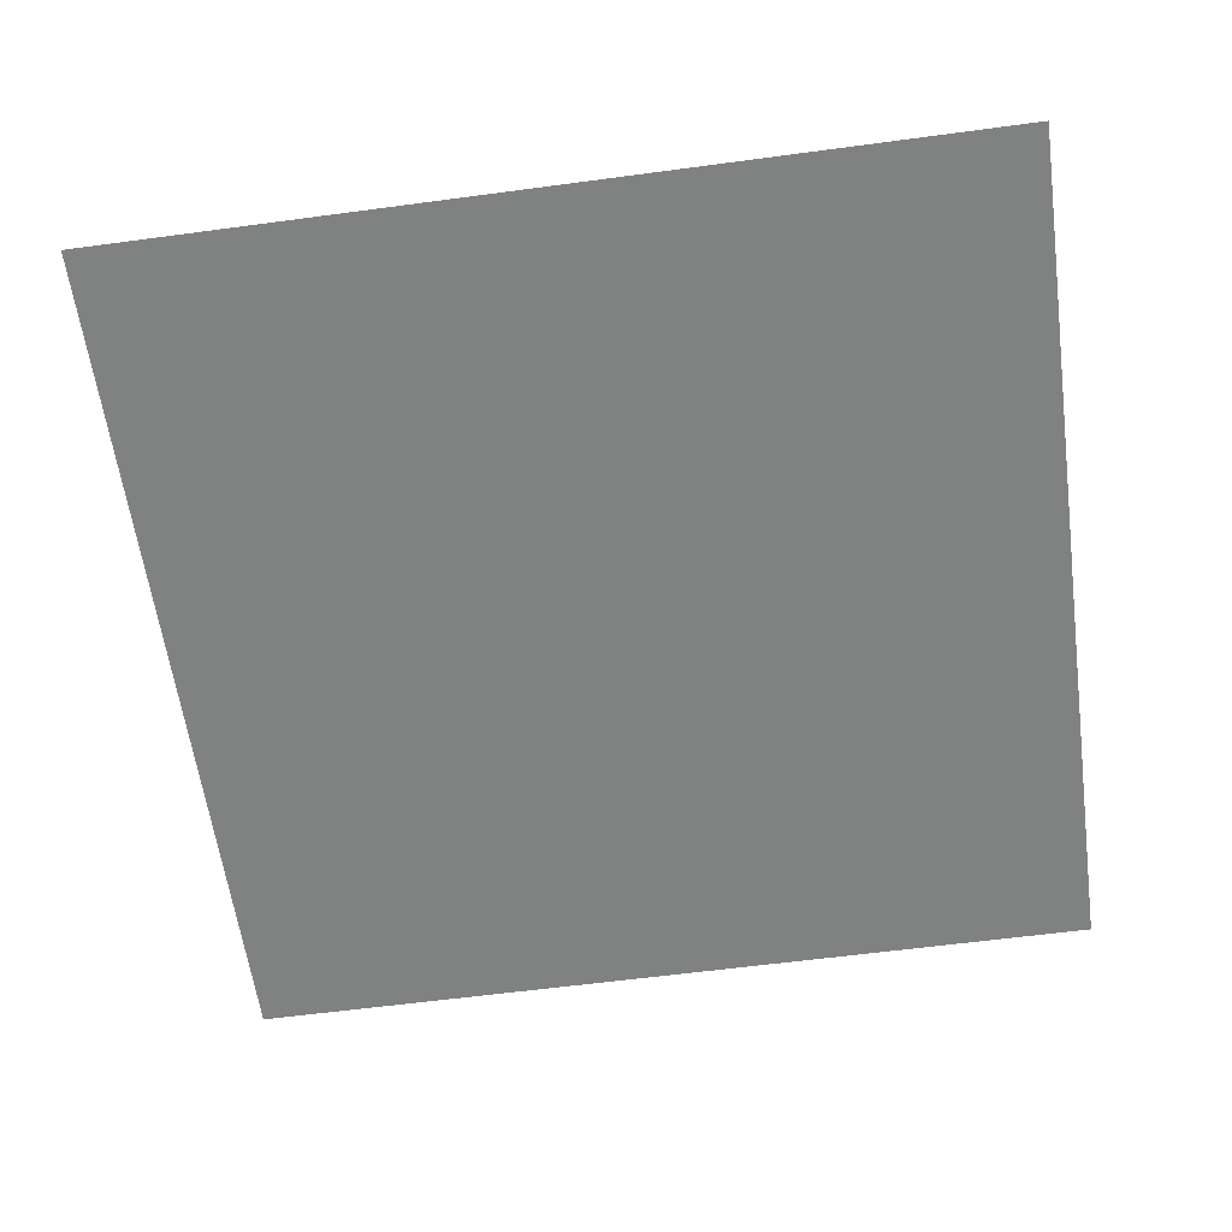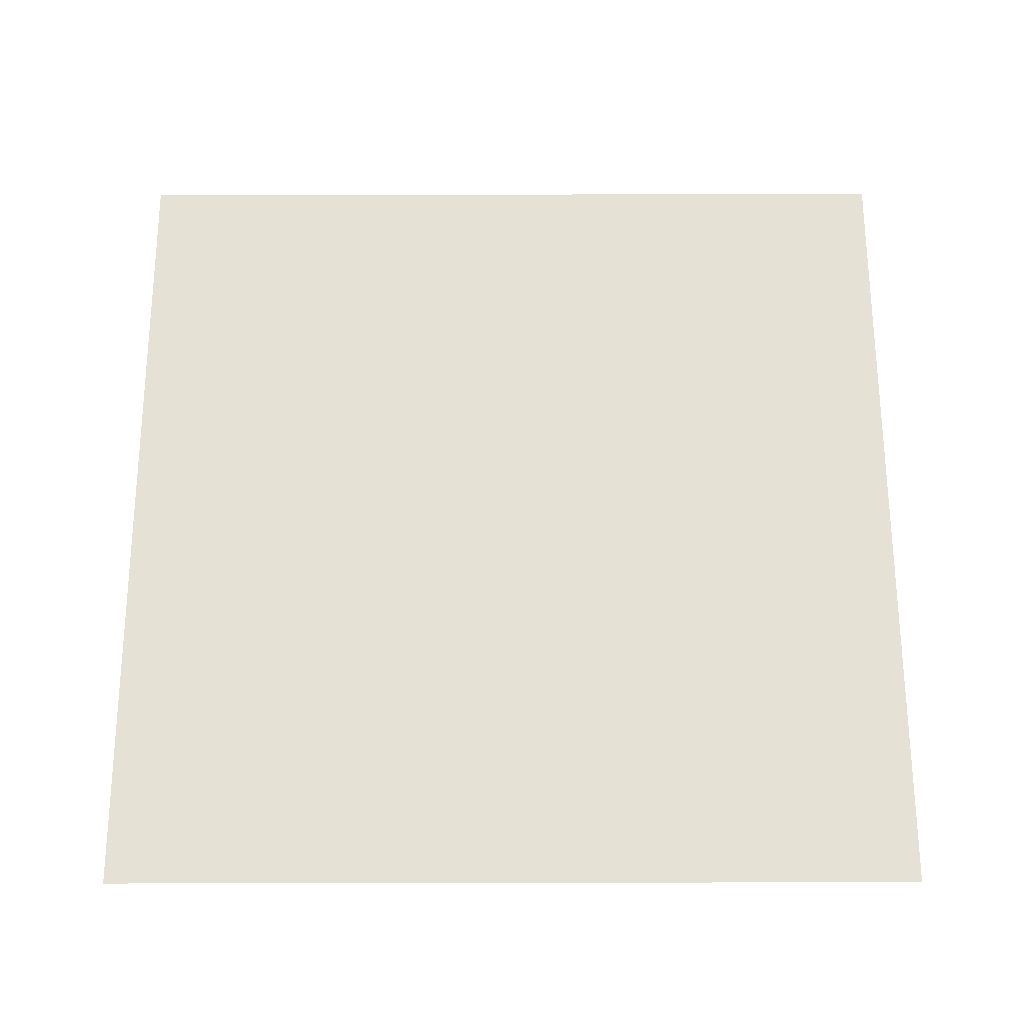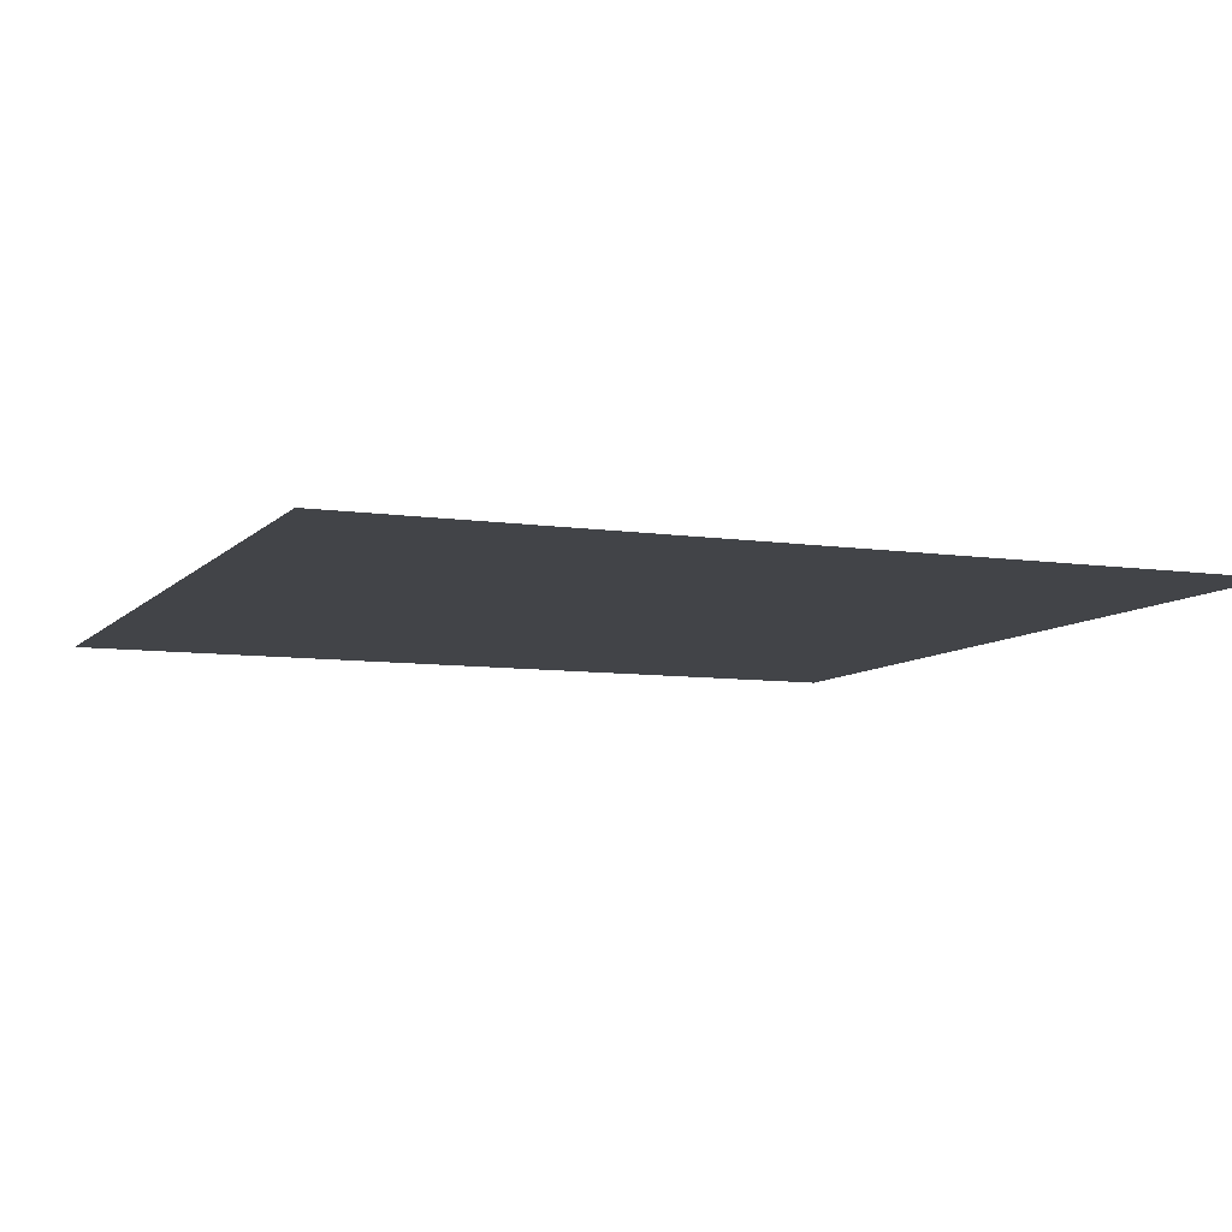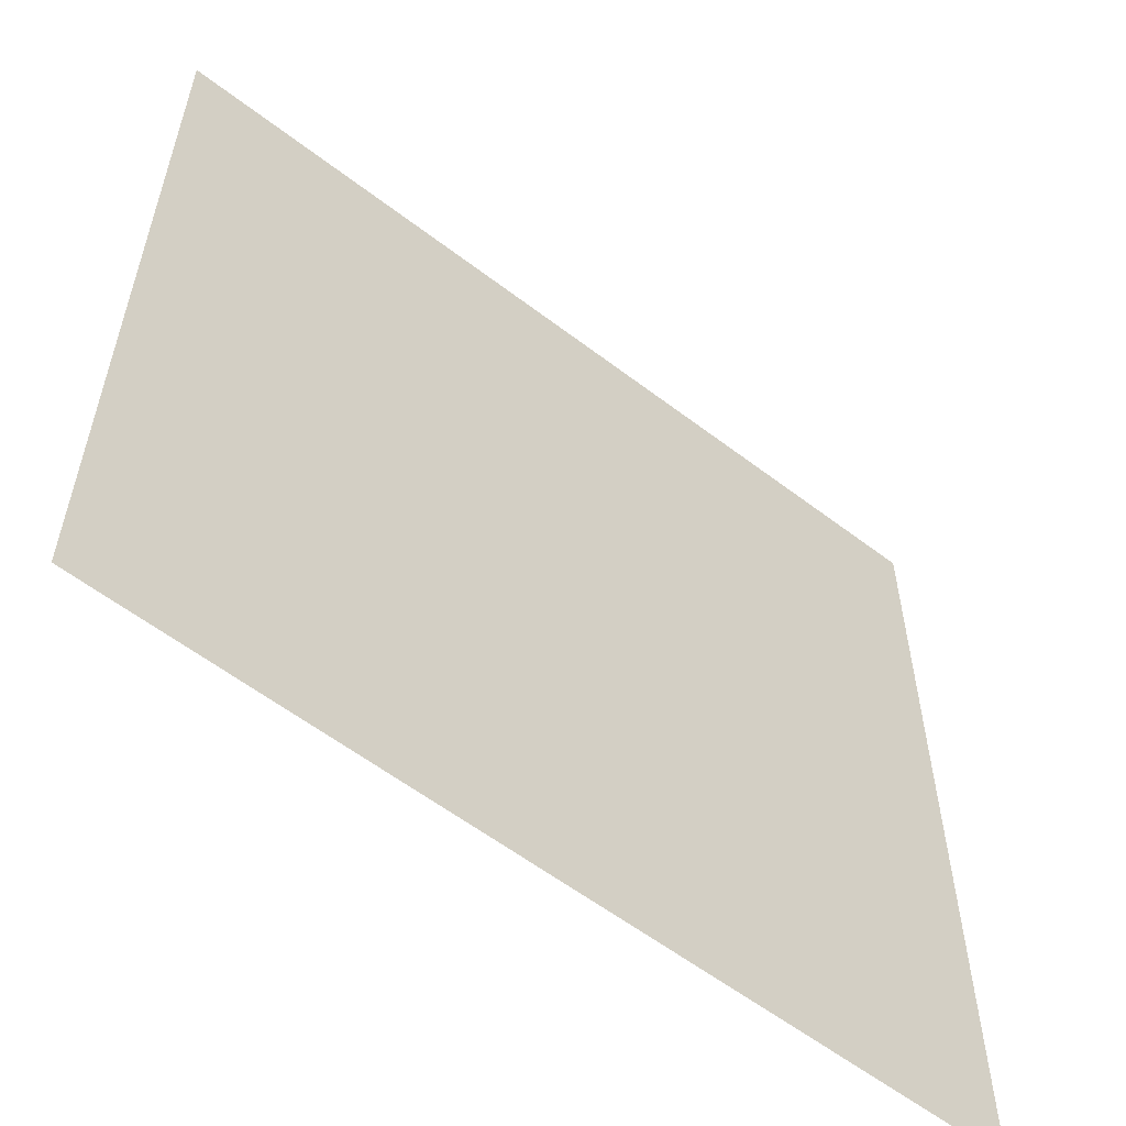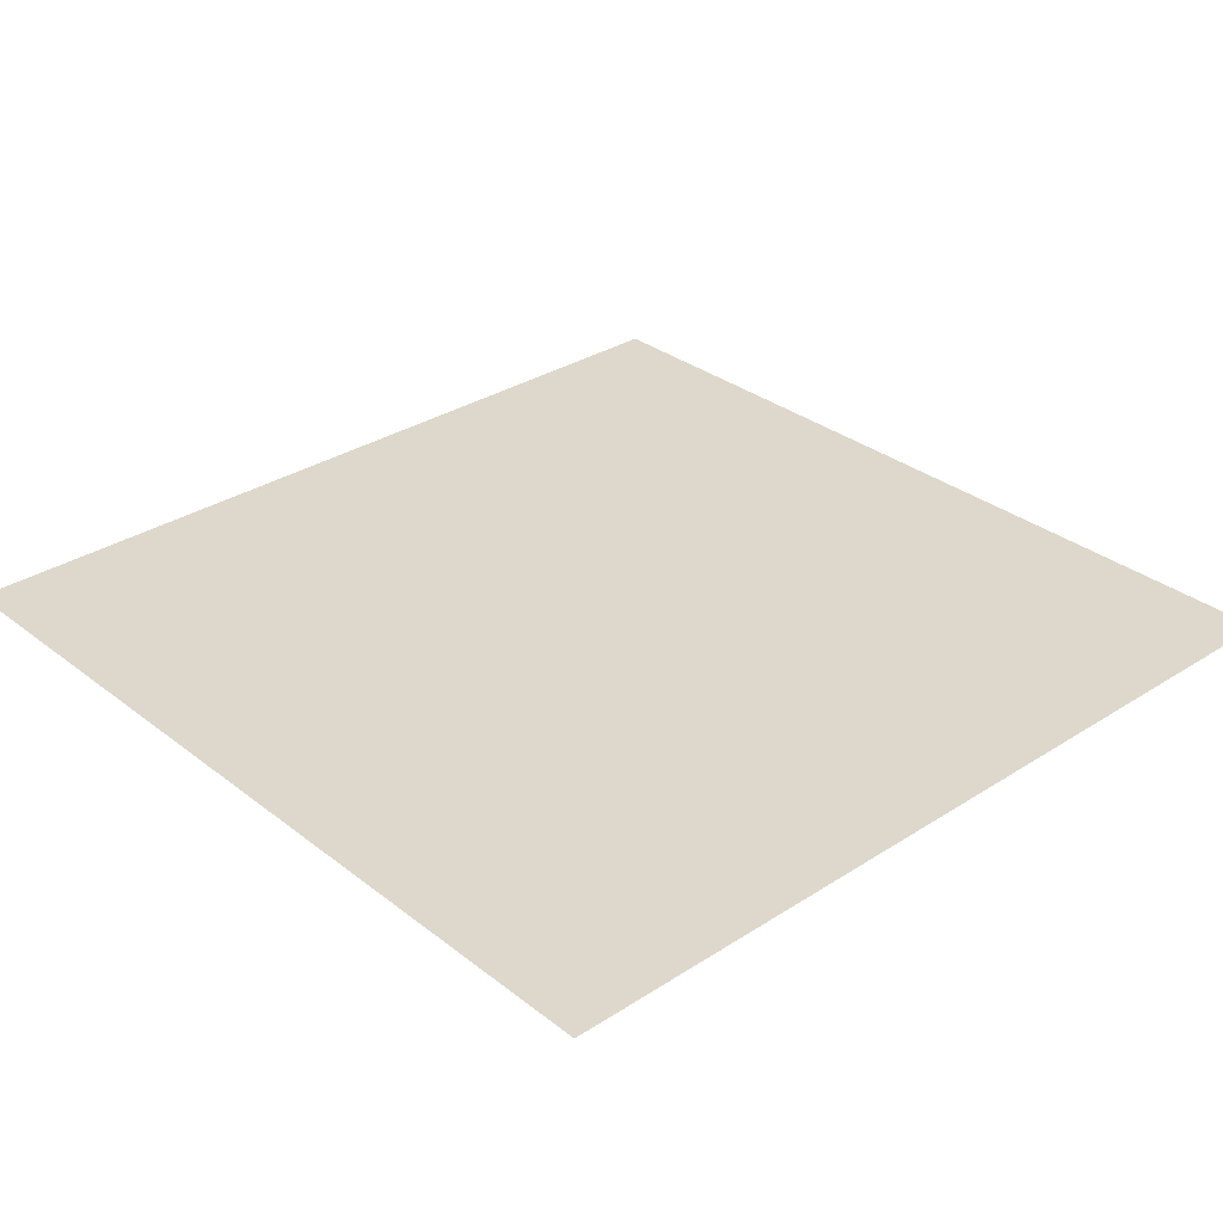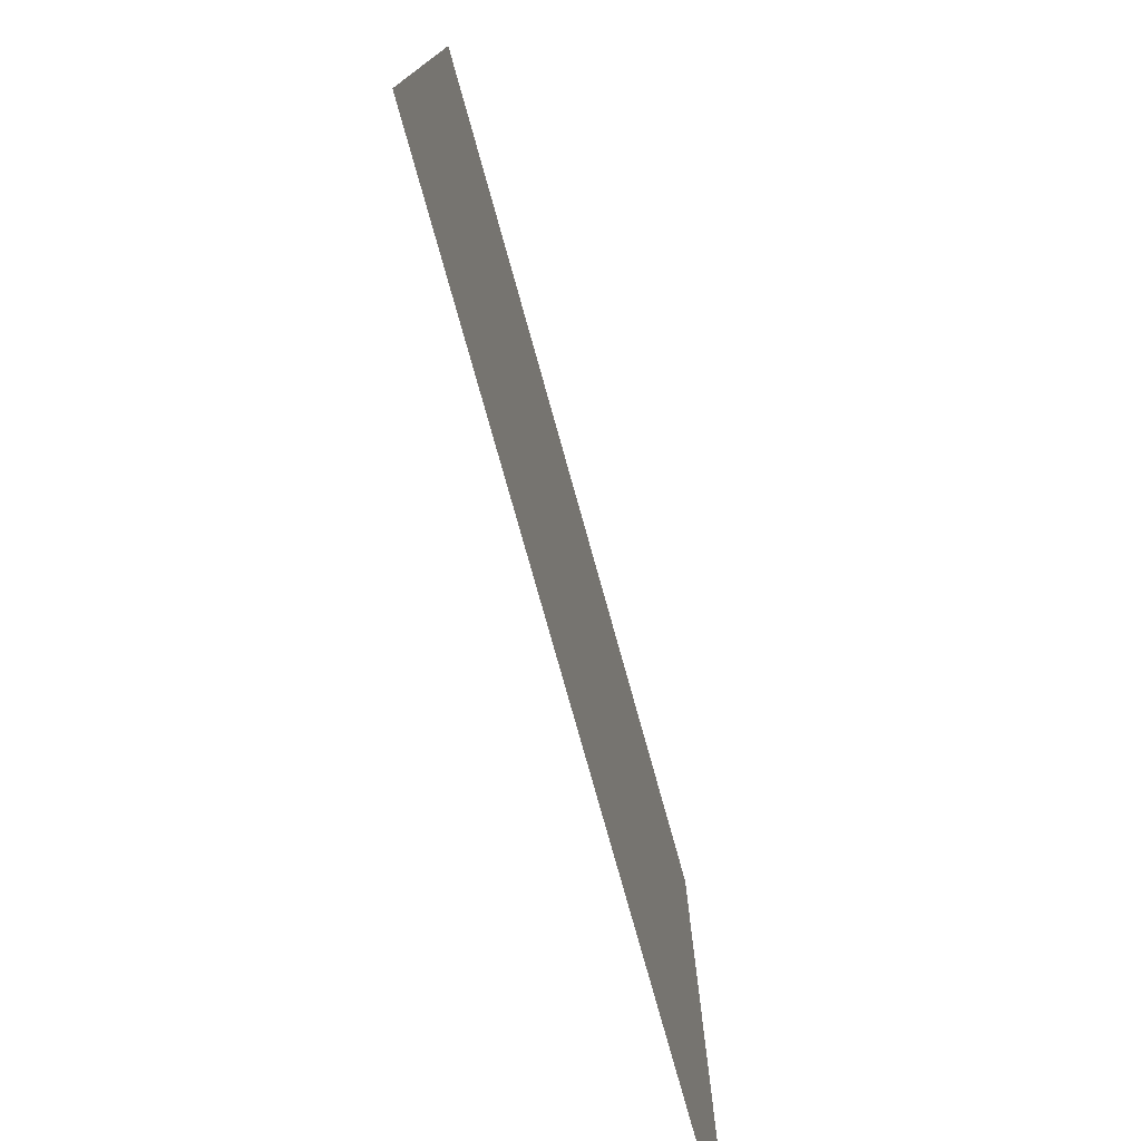
<metadata>
{"format":"obj","ext":"obj","renderer":"f3d","projection":"perspective","resolution":1024,"background":"white","views":[{"elev":-60.3,"azim":-172.2,"up":"+Z"},{"elev":64.9,"azim":-90.1,"up":"+Z"},{"elev":-8.0,"azim":157.4,"up":"+Z"},{"elev":-58.2,"azim":141.6,"up":"+Y"},{"elev":31.5,"azim":47.6,"up":"+Z"},{"elev":-77.7,"azim":-74.4,"up":"+Y"}]}
</metadata>
<code>
v 0 -1 0
v -1 -1 0
v -1 0 0
v 0 0 0
g 1-3_mesh_tile_0005
f 1 2 3 4

</code>
